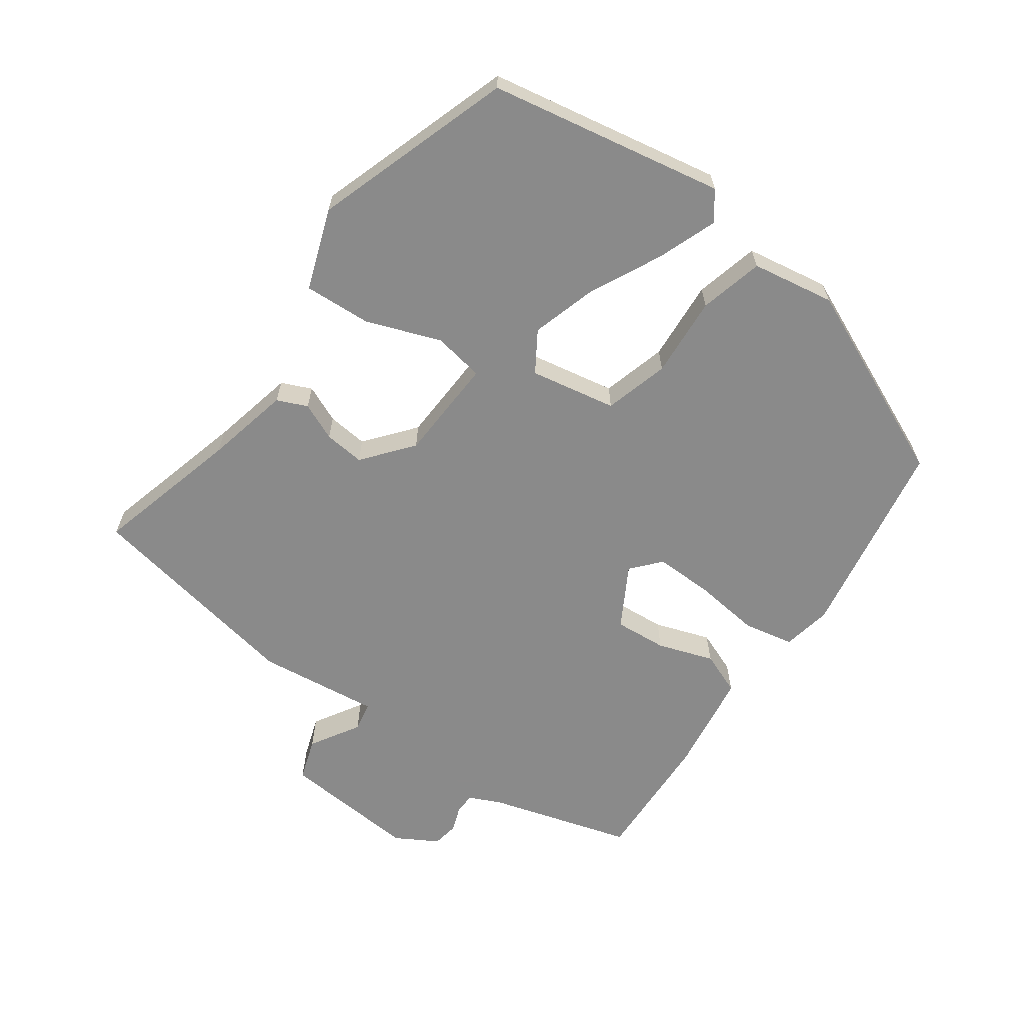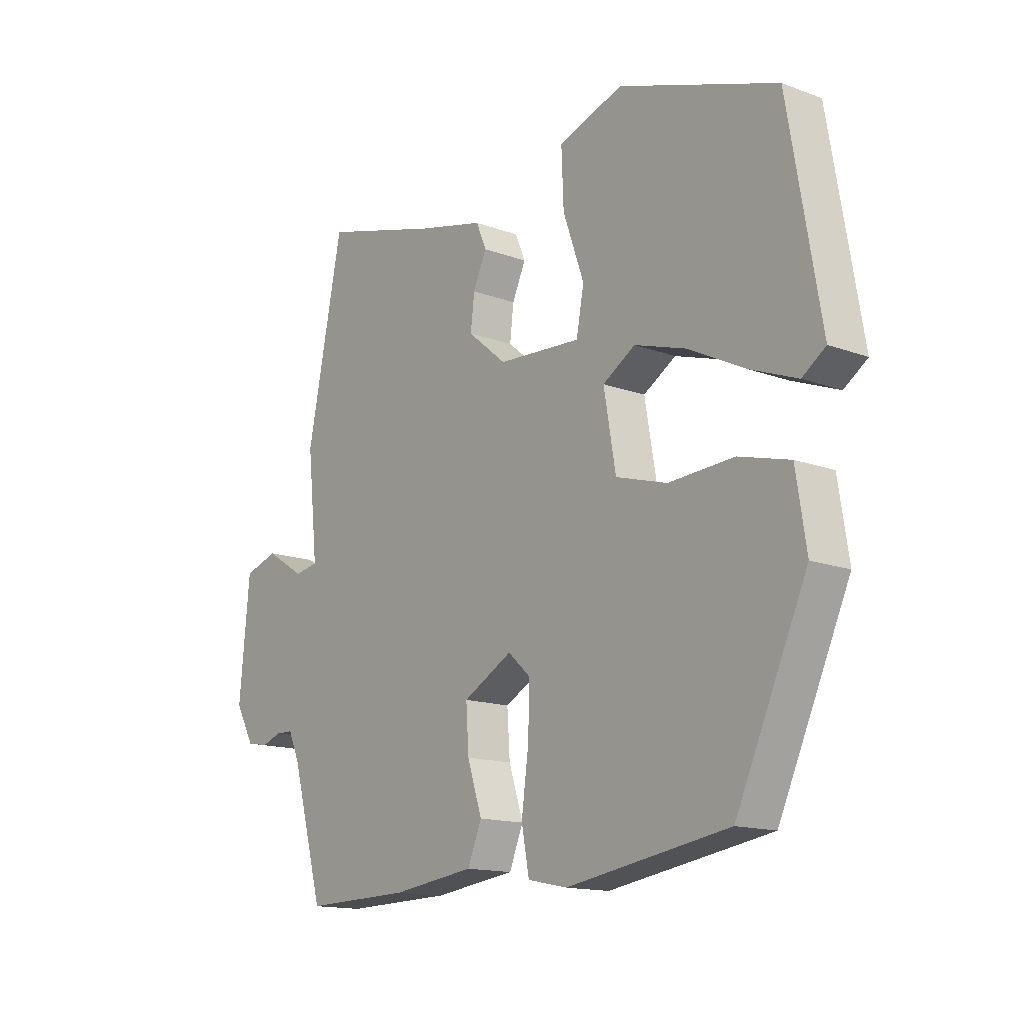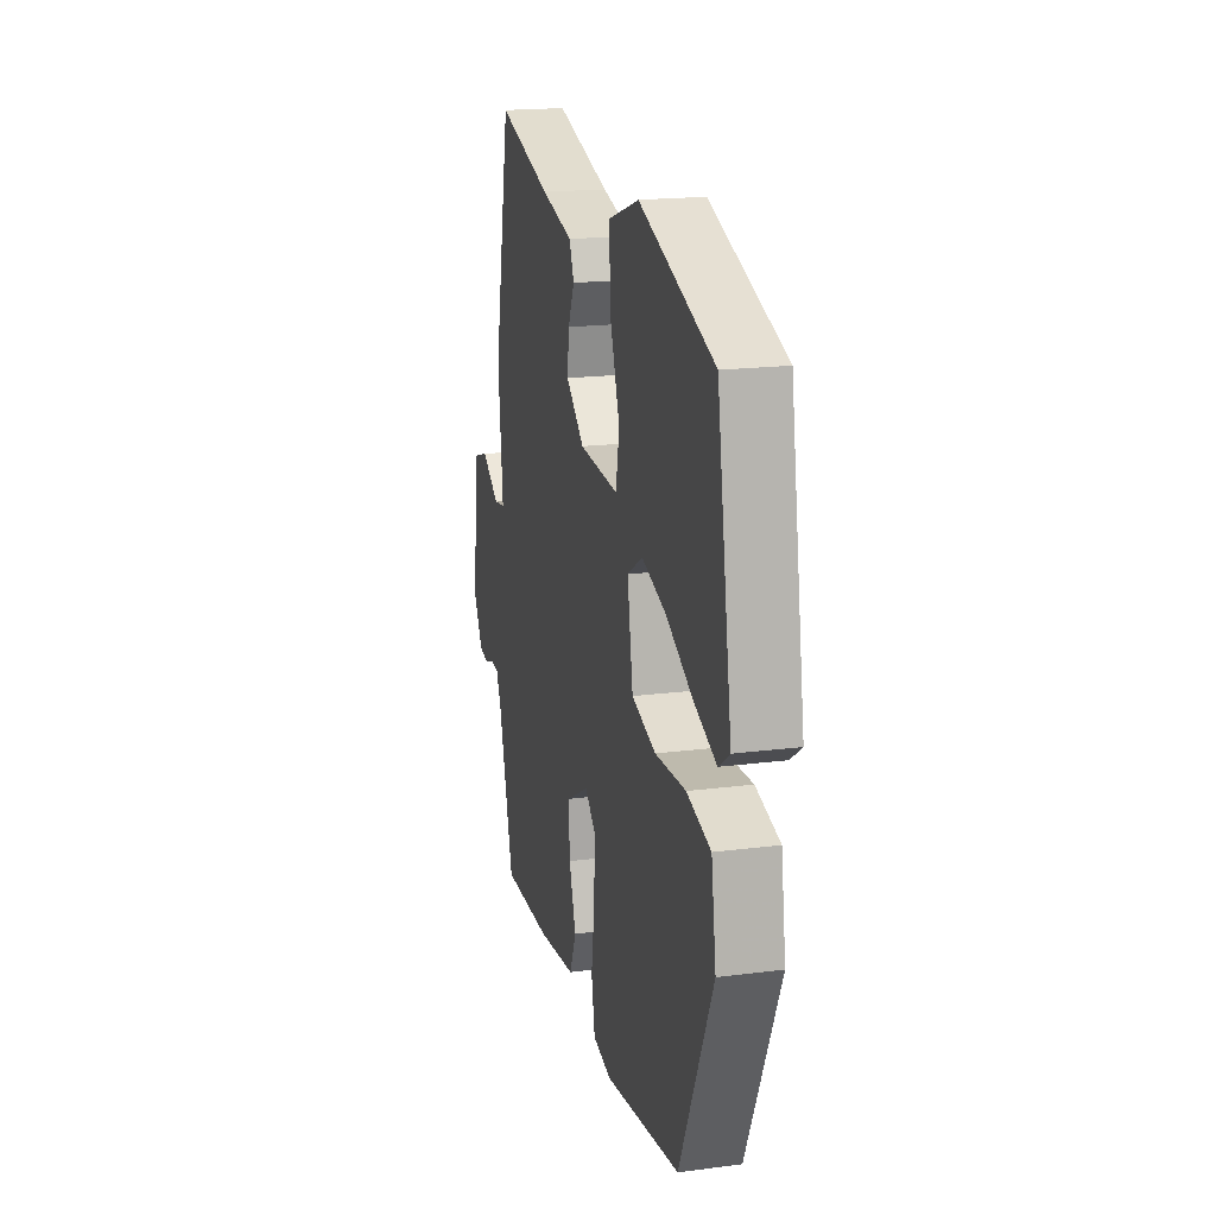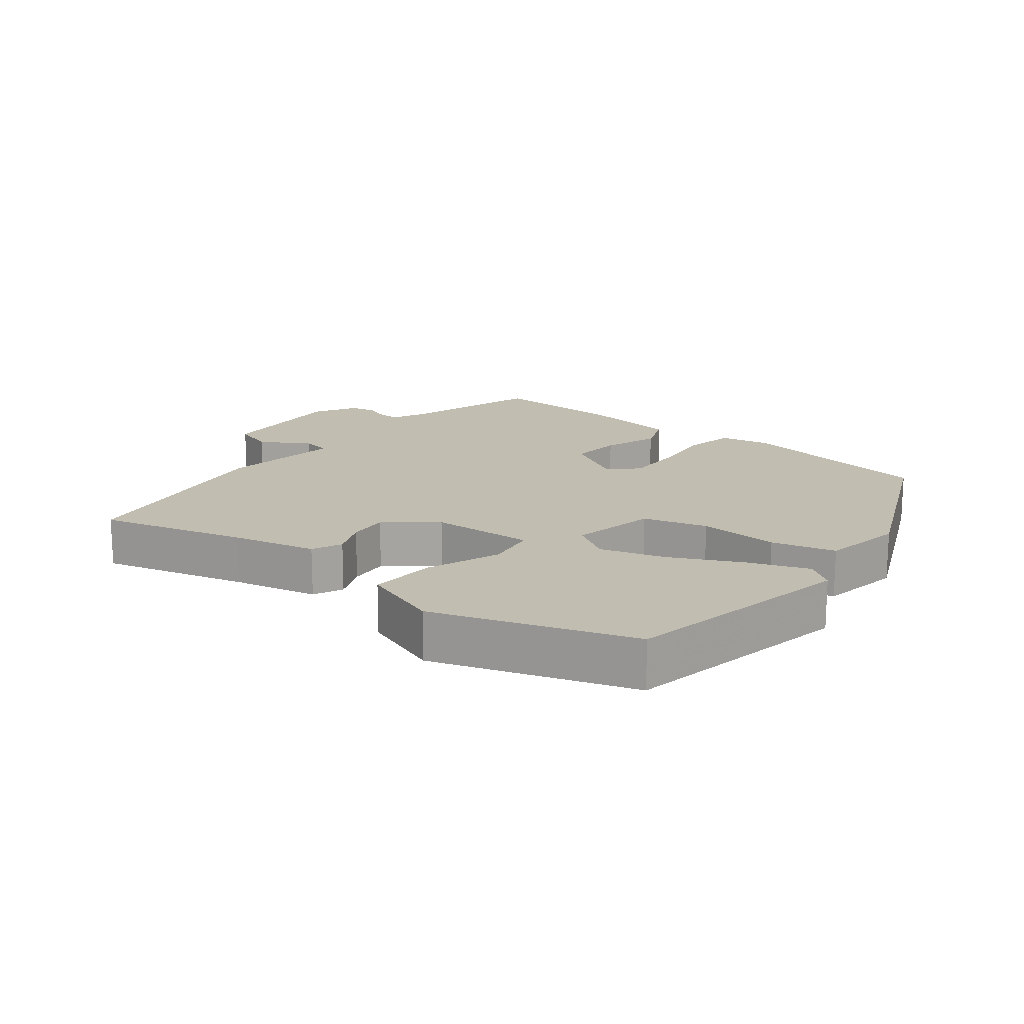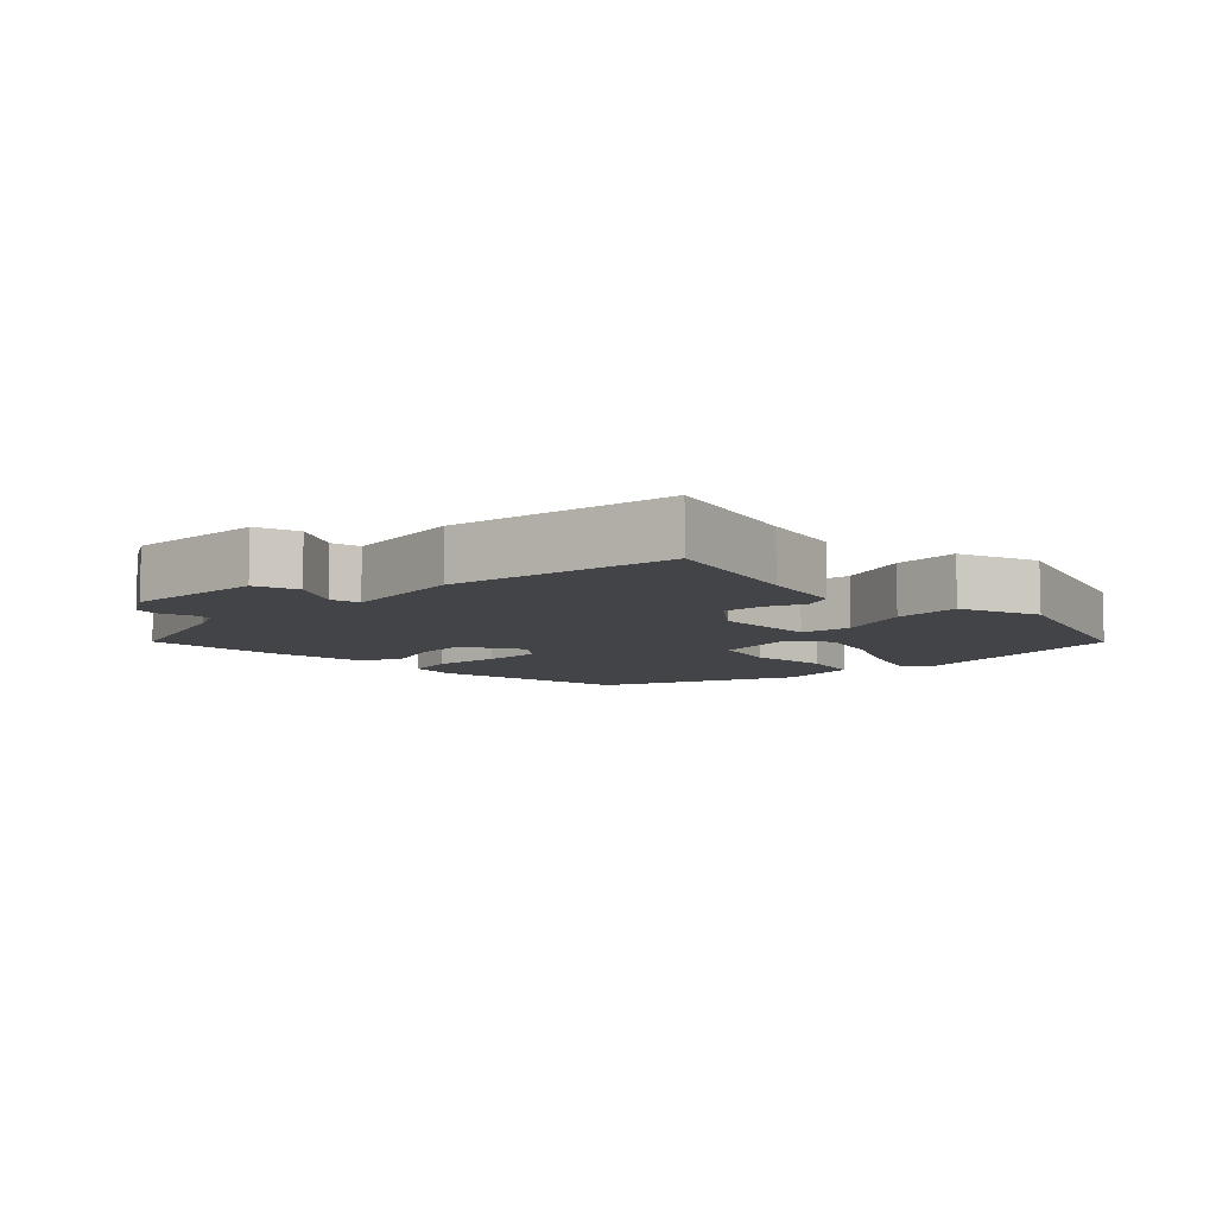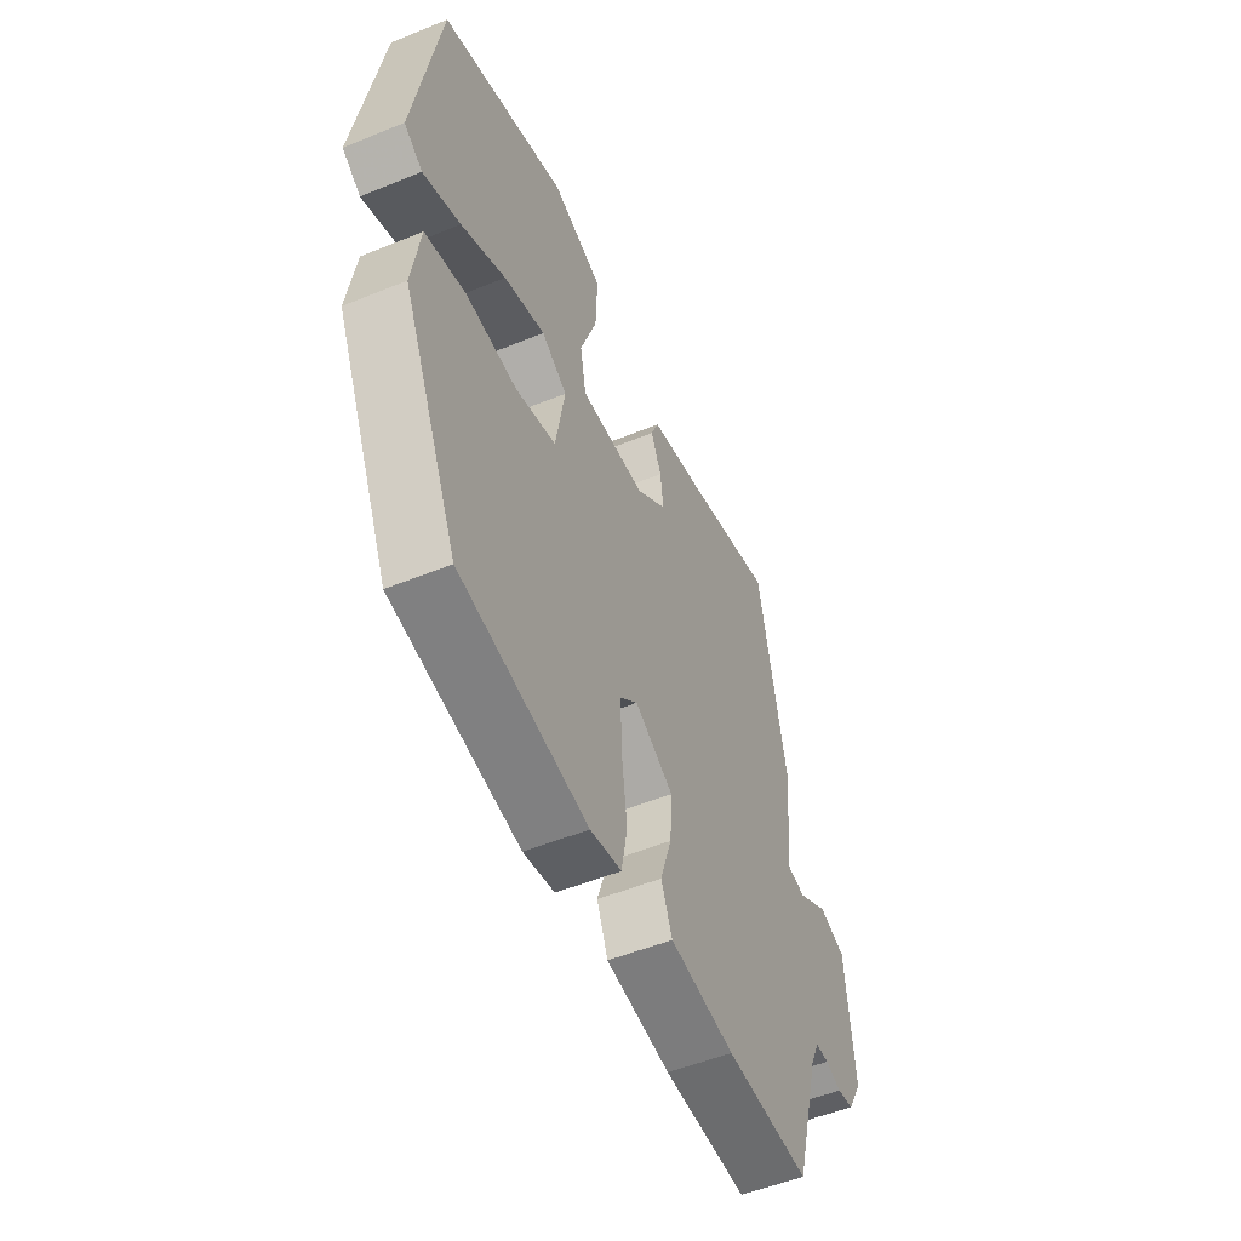
<metadata>
{"format":"obj","ext":"obj","renderer":"f3d","projection":"perspective","resolution":1024,"background":"white","views":[{"elev":-63.6,"azim":55.3,"up":"+Y"},{"elev":-14.6,"azim":51.2,"up":"+Z"},{"elev":18.8,"azim":76.3,"up":"+Z"},{"elev":16.8,"azim":39.3,"up":"+Y"},{"elev":-8.1,"azim":-43.9,"up":"+Y"},{"elev":-52.3,"azim":113.7,"up":"+Z"}]}
</metadata>
<code>
v -0.455 0.07 0.52
v -0.239 0.07 0.459
v -0.114 0.07 0.429
v -0.095 0.07 0.384
v -0.12 0.07 0.329
v -0.127 0.07 0.269
v -0.055 0.07 0.209
v 0.099 0.07 0.2
v 0.113 0.07 0.275
v 0.074 0.07 0.386
v 0.07 0.07 0.485
v 0.19 0.07 0.526
v 0.482 0.07 0.424
v 0.541 0.07 0.076
v 0.498 0.07 0.046
v 0.411 0.07 0.08
v 0.307 0.07 0.133
v 0.211 0.07 0.163
v 0.151 0.07 0.126
v 0.173 0.07 -0.002
v 0.268 0.07 -0.03
v 0.388 0.07 -0.023
v 0.482 0.07 -0.048
v 0.501 0.07 -0.171
v 0.37 0.07 -0.459
v 0.071 0.07 -0.507
v -0.002 0.07 -0.492
v -0.016 0.07 -0.417
v -0.003 0.07 -0.319
v 0 0.07 -0.232
v -0.042 0.07 -0.194
v -0.133 0.07 -0.244
v -0.128 0.07 -0.322
v -0.101 0.07 -0.405
v -0.127 0.07 -0.468
v -0.279 0.07 -0.488
v -0.477 0.07 -0.493
v -0.536 0.07 -0.28
v -0.557 0.07 -0.233
v -0.589 0.07 -0.232
v -0.626 0.07 -0.245
v -0.665 0.07 -0.238
v -0.7 0.07 -0.175
v -0.681 0.07 0.028
v -0.618 0.07 0.048
v -0.546 0.07 0.003
v -0.502 0.07 0.011
v -0.521 0.07 0.192
v -0.455 0 0.52
v -0.239 0 0.459
v -0.114 0 0.429
v -0.095 0 0.384
v -0.12 0 0.329
v -0.127 0 0.269
v -0.055 0 0.209
v 0.099 0 0.2
v 0.113 0 0.275
v 0.074 0 0.386
v 0.07 0 0.485
v 0.19 0 0.526
v 0.482 0 0.424
v 0.541 0 0.076
v 0.498 0 0.046
v 0.411 0 0.08
v 0.307 0 0.133
v 0.211 0 0.163
v 0.151 0 0.126
v 0.173 0 -0.002
v 0.268 0 -0.03
v 0.388 0 -0.023
v 0.482 0 -0.048
v 0.501 0 -0.171
v 0.37 0 -0.459
v 0.071 0 -0.507
v -0.002 0 -0.492
v -0.016 0 -0.417
v -0.003 0 -0.319
v 0 0 -0.232
v -0.042 0 -0.194
v -0.133 0 -0.244
v -0.128 0 -0.322
v -0.101 0 -0.405
v -0.127 0 -0.468
v -0.279 0 -0.488
v -0.477 0 -0.493
v -0.536 0 -0.28
v -0.557 0 -0.233
v -0.589 0 -0.232
v -0.626 0 -0.245
v -0.665 0 -0.238
v -0.7 0 -0.175
v -0.681 0 0.028
v -0.618 0 0.048
v -0.546 0 0.003
v -0.502 0 0.011
v -0.521 0 0.192
f 47 48 1 2
f 43 44 45 46
f 43 46 47
f 40 41 42 43
f 39 40 43 47
f 38 39 47 2
f 33 34 35 36
f 32 33 36 37
f 26 27 28 29
f 26 29 30
f 25 26 30
f 24 25 30 31
f 21 22 23 24
f 20 21 24 31
f 14 15 16 17
f 14 17 18
f 13 14 18
f 12 13 18 19
f 9 10 11 12
f 8 9 12 19
f 2 3 4 5
f 2 5 6
f 32 37 38 2
f 7 8 19 20
f 6 7 20 31
f 2 6 31 32
f 50 49 96 95
f 94 93 92 91
f 95 94 91
f 91 90 89 88
f 95 91 88 87
f 50 95 87 86
f 84 83 82 81
f 85 84 81 80
f 77 76 75 74
f 78 77 74
f 78 74 73
f 79 78 73 72
f 72 71 70 69
f 79 72 69 68
f 65 64 63 62
f 66 65 62
f 66 62 61
f 67 66 61 60
f 60 59 58 57
f 67 60 57 56
f 53 52 51 50
f 54 53 50
f 50 86 85 80
f 68 67 56 55
f 79 68 55 54
f 80 79 54 50
f 1 49 50 2
f 2 50 51 3
f 3 51 52 4
f 4 52 53 5
f 5 53 54 6
f 6 54 55 7
f 7 55 56 8
f 8 56 57 9
f 9 57 58 10
f 10 58 59 11
f 11 59 60 12
f 12 60 61 13
f 13 61 62 14
f 14 62 63 15
f 15 63 64 16
f 16 64 65 17
f 17 65 66 18
f 18 66 67 19
f 19 67 68 20
f 20 68 69 21
f 21 69 70 22
f 22 70 71 23
f 23 71 72 24
f 24 72 73 25
f 25 73 74 26
f 26 74 75 27
f 27 75 76 28
f 28 76 77 29
f 29 77 78 30
f 30 78 79 31
f 31 79 80 32
f 32 80 81 33
f 33 81 82 34
f 34 82 83 35
f 35 83 84 36
f 36 84 85 37
f 37 85 86 38
f 38 86 87 39
f 39 87 88 40
f 40 88 89 41
f 41 89 90 42
f 42 90 91 43
f 43 91 92 44
f 44 92 93 45
f 45 93 94 46
f 46 94 95 47
f 47 95 96 48
f 48 96 49 1

</code>
